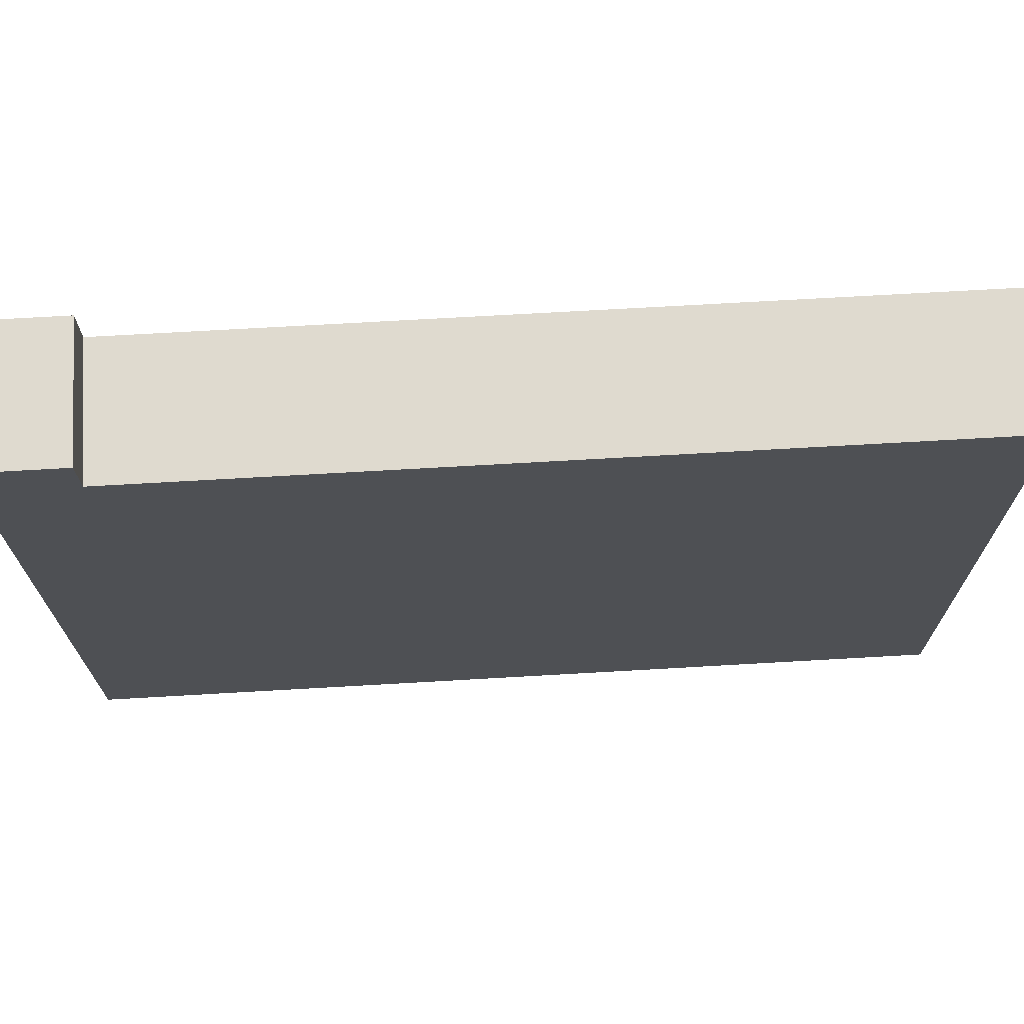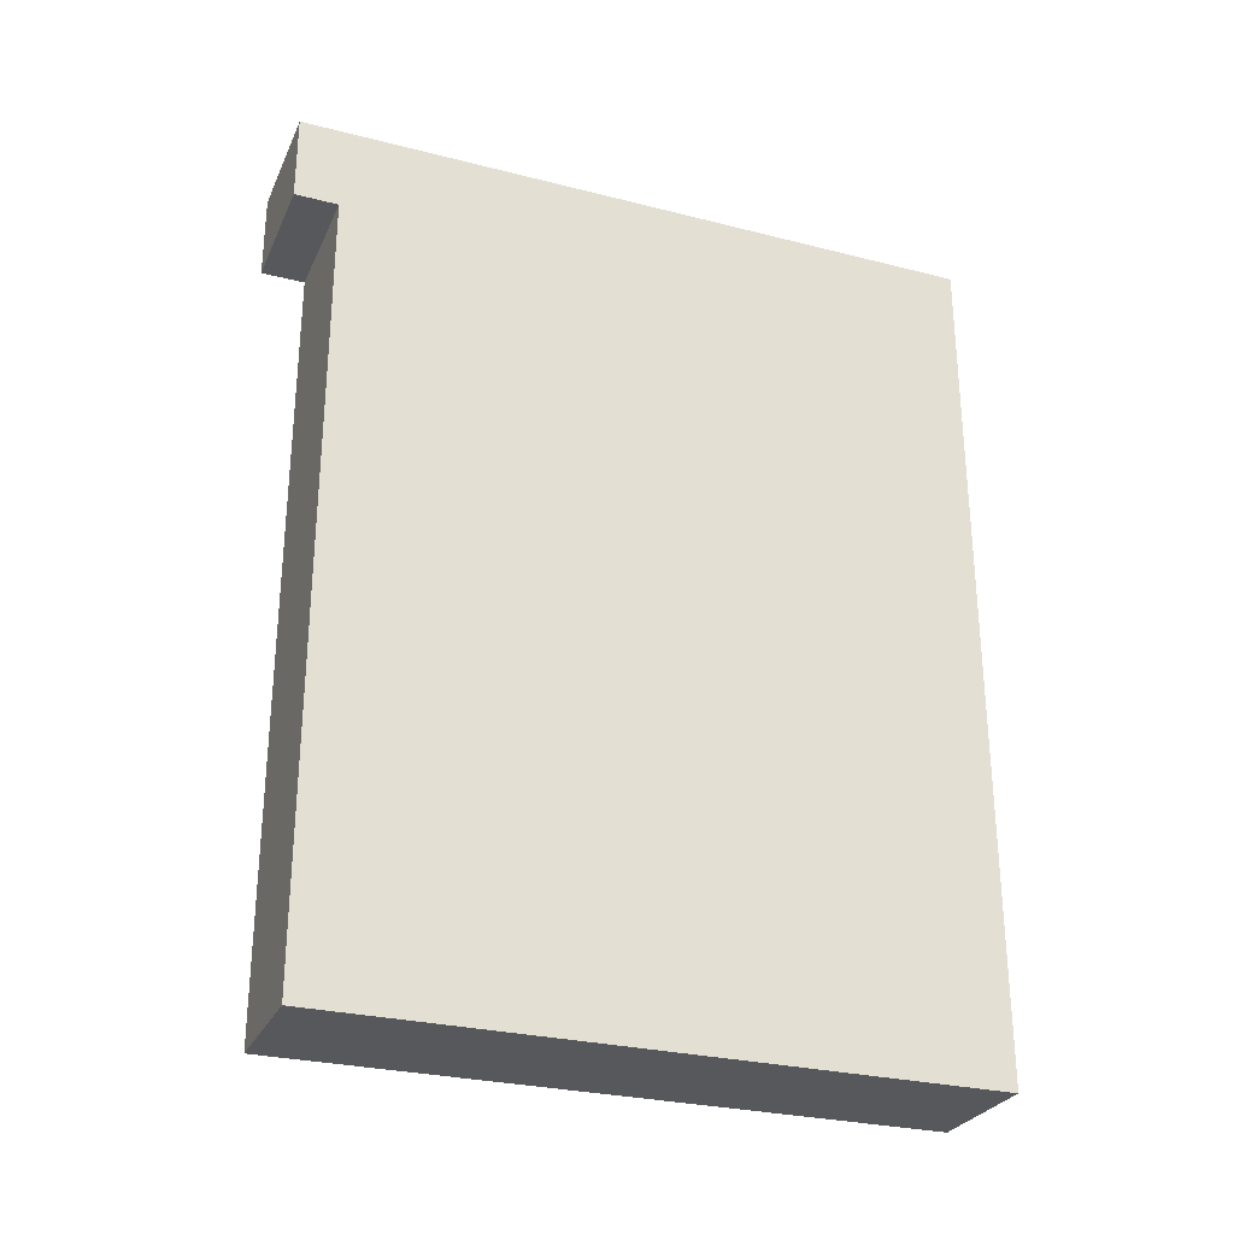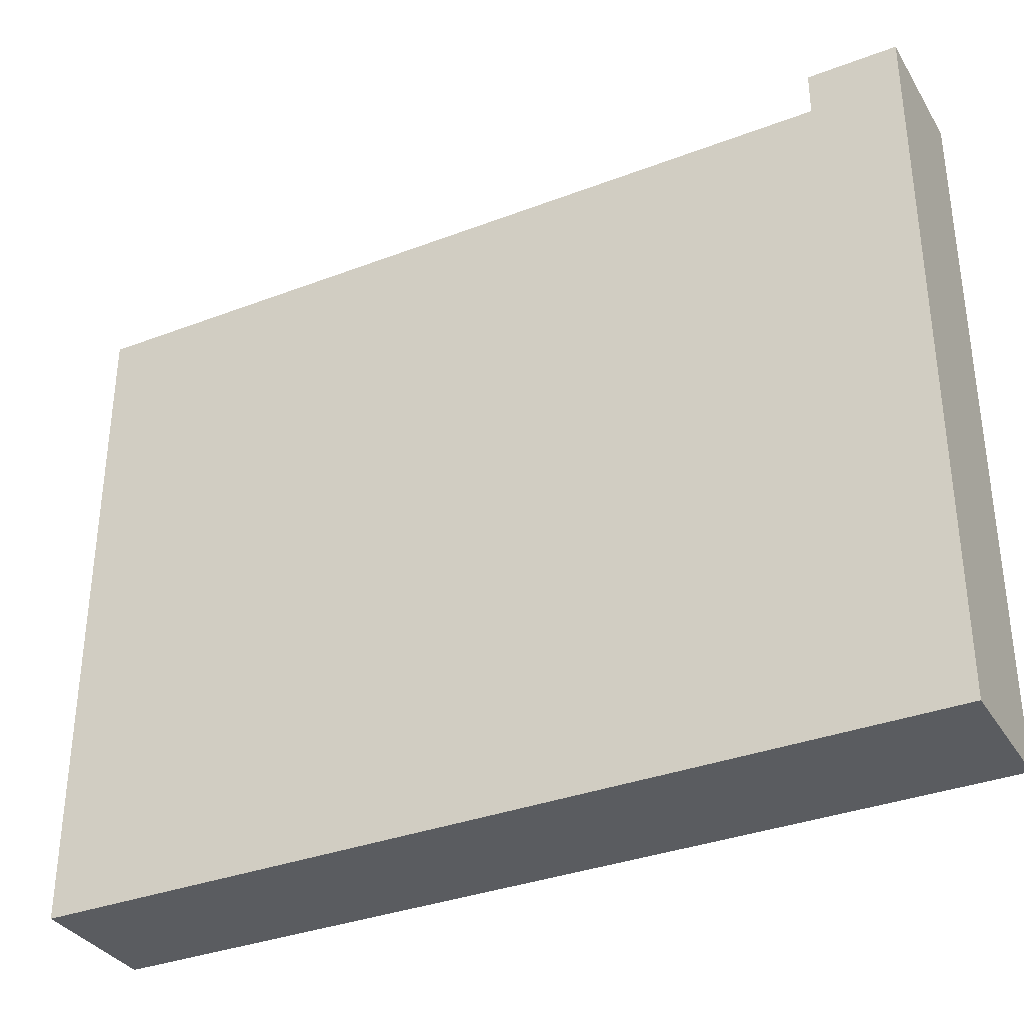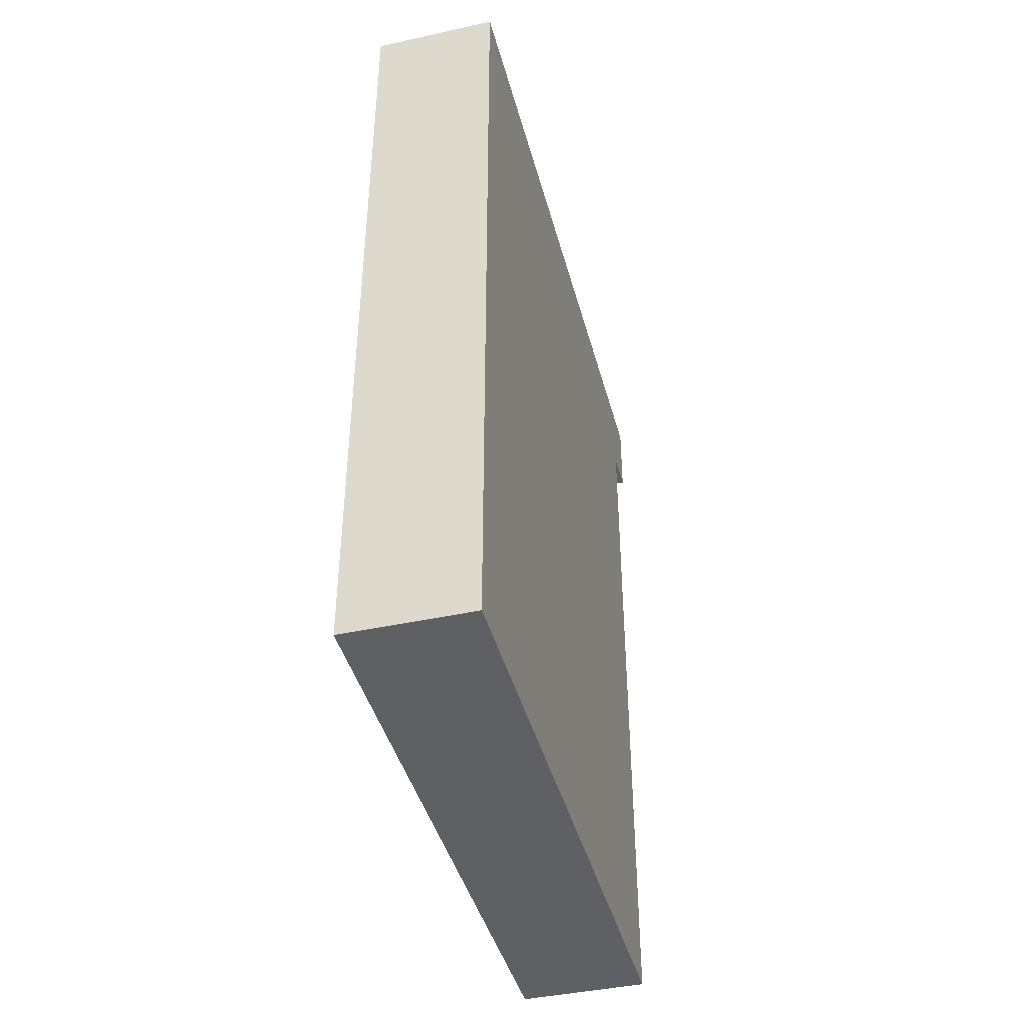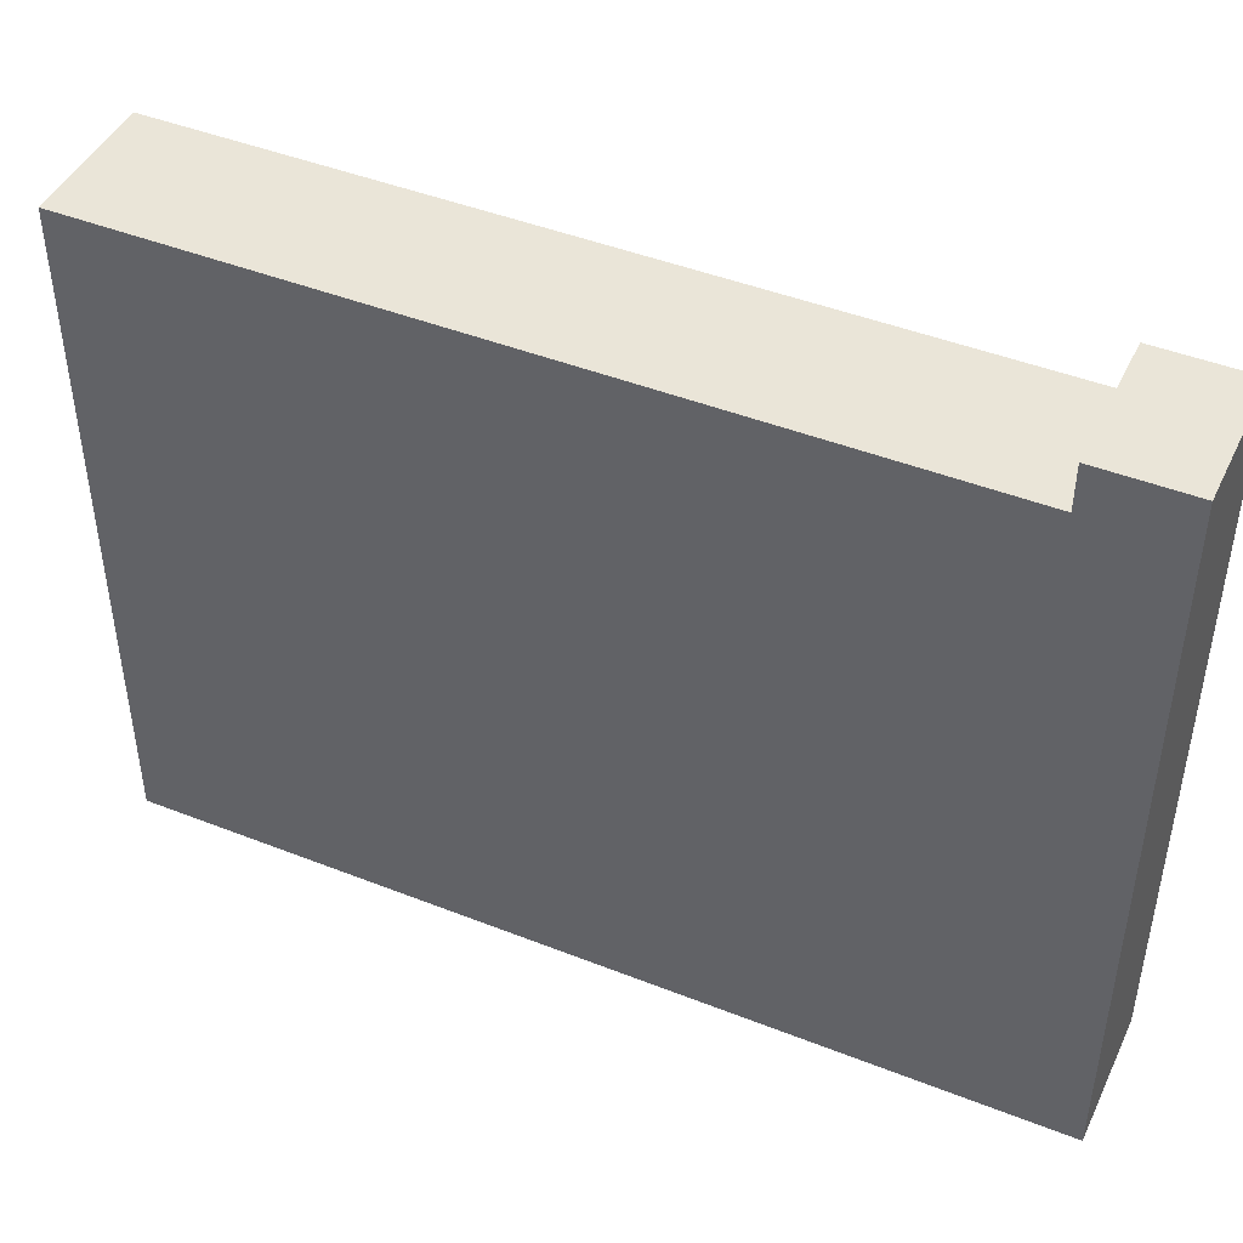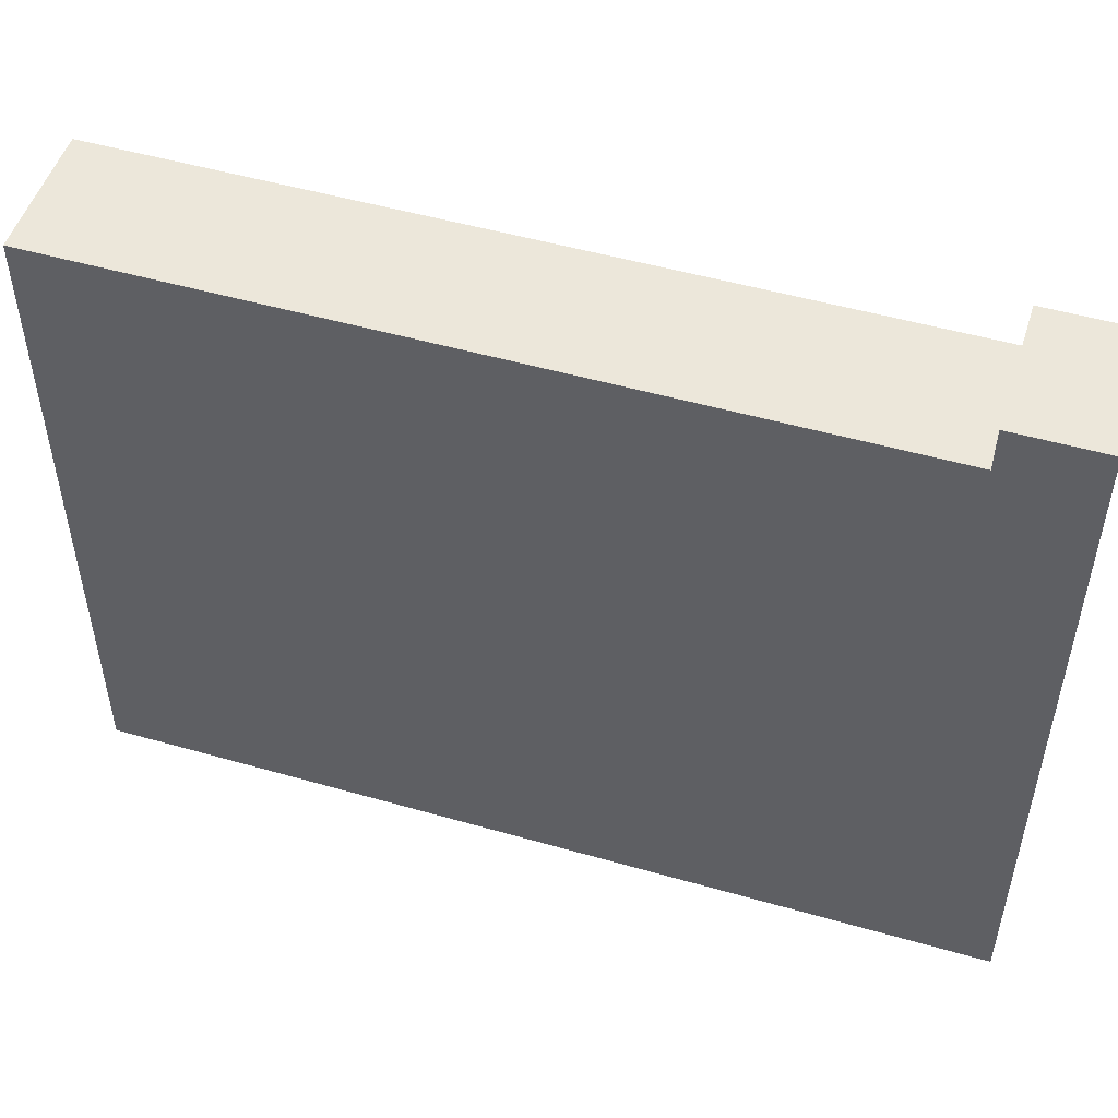
<metadata>
{"format":"obj","ext":"obj","renderer":"f3d","projection":"perspective","resolution":1024,"background":"white","views":[{"elev":70.7,"azim":-93.3,"up":"+Z"},{"elev":-28.3,"azim":69.0,"up":"+Y"},{"elev":-34.2,"azim":117.3,"up":"+Z"},{"elev":-42.5,"azim":-165.3,"up":"+Y"},{"elev":45.2,"azim":114.5,"up":"+Z"},{"elev":50.7,"azim":107.4,"up":"+Z"}]}
</metadata>
<code>
o
v -0.1 -1.9 1.3
v -0.1 -1.9 1.2
v -0.1 -1.9 -1.7
v -0.1 1.7 1.5
v -0.1 1.7 1.3
v -0.1 1.7 1.2
v -0.1 1.8 1.4
v -0.1 1.8 1.3
v -0.1 2 1.4
v -0.1 2 -1.7
v -0.1 2.1 1.5
v -0.1 2.1 -1.7
v 0.5 -1.9 1.3
v 0.5 -1.9 1.2
v 0.5 -1.9 -1.7
v 0.5 -1.7 1.2
v 0.5 -1.7 1.1
v 0.5 -1.3 1.2
v 0.5 -1.3 1.1
v 0.5 -1.1 1.2
v 0.5 -1.1 1.1
v 0.5 -0.9 1.2
v 0.5 -0.9 1.1
v 0.5 -0.7 1.2
v 0.5 -0.7 1.1
v 0.5 -0.5 1.2
v 0.5 -0.5 1.1
v 0.5 -0.3 1.2
v 0.5 -0.3 1.1
v 0.5 -0.1 1.2
v 0.5 -0.1 1.1
v 0.5 0.1 1.2
v 0.5 0.1 1.1
v 0.5 0.3 1.2
v 0.5 0.3 1.1
v 0.5 0.5 1.2
v 0.5 0.5 1.1
v 0.5 0.7 1.2
v 0.5 0.7 1.1
v 0.5 1.5 1.2
v 0.5 1.5 1.1
v 0.5 1.7 1.5
v 0.5 1.7 1.3
v 0.5 1.7 1.2
v 0.5 1.8 1.4
v 0.5 1.8 1.3
v 0.5 2 1.4
v 0.5 2 -1.7
v 0.5 2.1 1.5
v 0.5 2.1 -1.7
v -0.1 1.7 1.5
v -0.1 2.1 1.5
v 0.5 1.7 1.5
v 0.5 2.1 1.5
v -0.1 -1.9 1.3
v -0.1 1.7 1.3
v 0.5 -1.9 1.3
v 0.5 1.7 1.3
v -0.1 -1.9 -1.7
v -0.1 2 -1.7
v -0.1 2.1 -1.7
v 0.5 -1.9 -1.7
v 0.5 2 -1.7
v 0.5 2.1 -1.7
v -0.1 -1.9 1.3
v 0.5 -1.9 1.3
v -0.1 -1.9 1.2
v 0.5 -1.9 1.2
v -0.1 -1.9 -1.7
v 0.5 -1.9 -1.7
v -0.1 1.7 1.5
v 0.5 1.7 1.5
v -0.1 1.7 1.3
v 0.5 1.7 1.3
v -0.1 2.1 1.5
v 0.5 2.1 1.5
v -0.1 2.1 -1.7
v 0.5 2.1 -1.7
f 5 2 1
f 6 3 2
f 6 2 5
f 7 5 4
f 8 6 5
f 8 5 7
f 9 7 4
f 9 8 7
f 10 3 6
f 10 8 9
f 10 6 8
f 11 9 4
f 11 10 9
f 12 10 11
f 13 14 16
f 14 15 16
f 16 15 17
f 13 16 18
f 16 17 18
f 17 15 19
f 18 17 19
f 13 18 20
f 18 19 20
f 19 15 21
f 20 19 21
f 13 20 22
f 20 21 22
f 21 15 23
f 22 21 23
f 13 22 24
f 22 23 24
f 23 15 25
f 24 23 25
f 13 24 26
f 24 25 26
f 25 15 27
f 26 25 27
f 13 26 28
f 26 27 28
f 27 15 29
f 28 27 29
f 13 28 30
f 28 29 30
f 29 15 31
f 30 29 31
f 13 30 32
f 30 31 32
f 31 15 33
f 32 31 33
f 13 32 34
f 32 33 34
f 33 15 35
f 34 33 35
f 13 34 36
f 34 35 36
f 35 15 37
f 36 35 37
f 13 36 38
f 36 37 38
f 37 15 39
f 38 37 39
f 13 38 40
f 38 39 40
f 39 15 41
f 40 39 41
f 13 40 43
f 40 41 44
f 43 40 44
f 42 43 45
f 43 44 46
f 45 43 46
f 42 45 47
f 45 46 47
f 41 15 48
f 47 46 48
f 44 41 48
f 46 44 48
f 42 47 49
f 47 48 49
f 49 48 50
f 53 52 51
f 54 52 53
f 57 56 55
f 58 56 57
f 59 60 62
f 60 61 63
f 62 60 63
f 63 61 64
f 67 66 65
f 68 66 67
f 69 68 67
f 70 68 69
f 73 72 71
f 74 72 73
f 75 76 77
f 77 76 78

</code>
